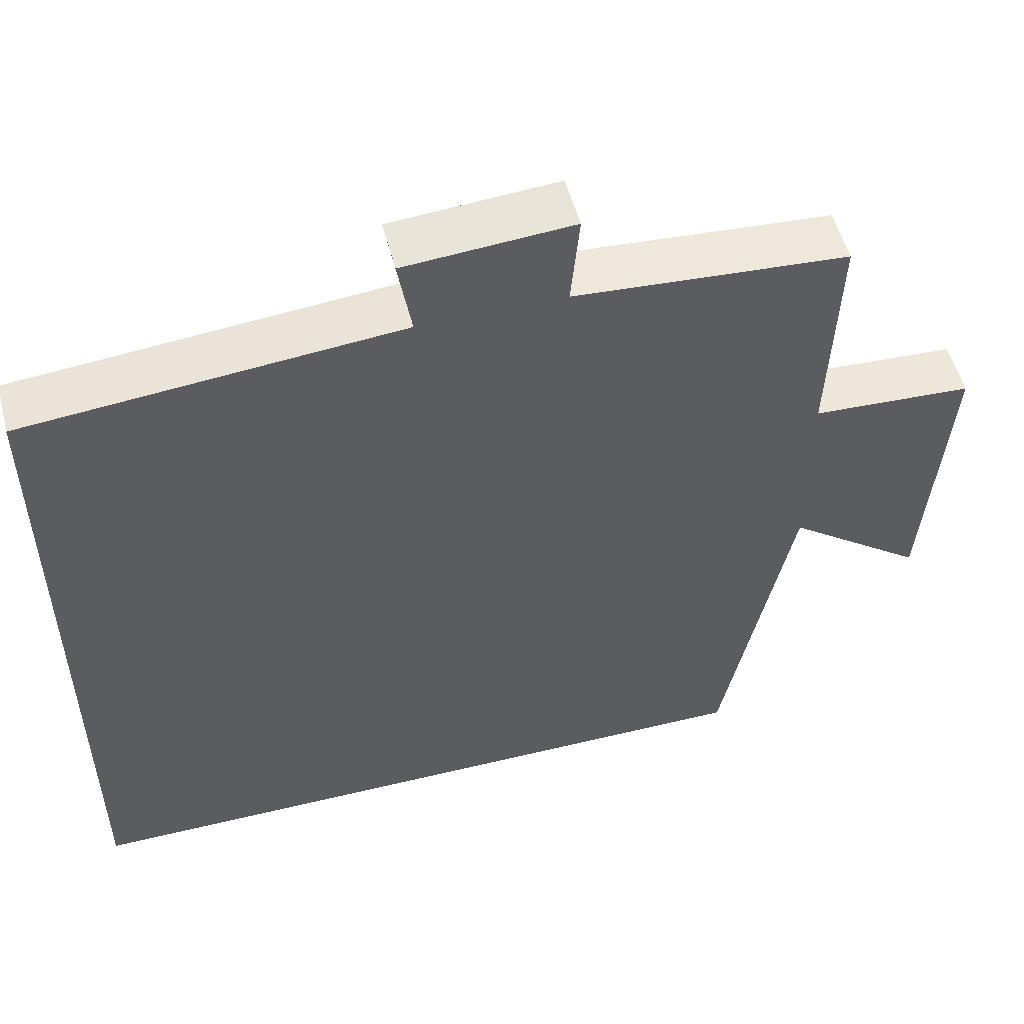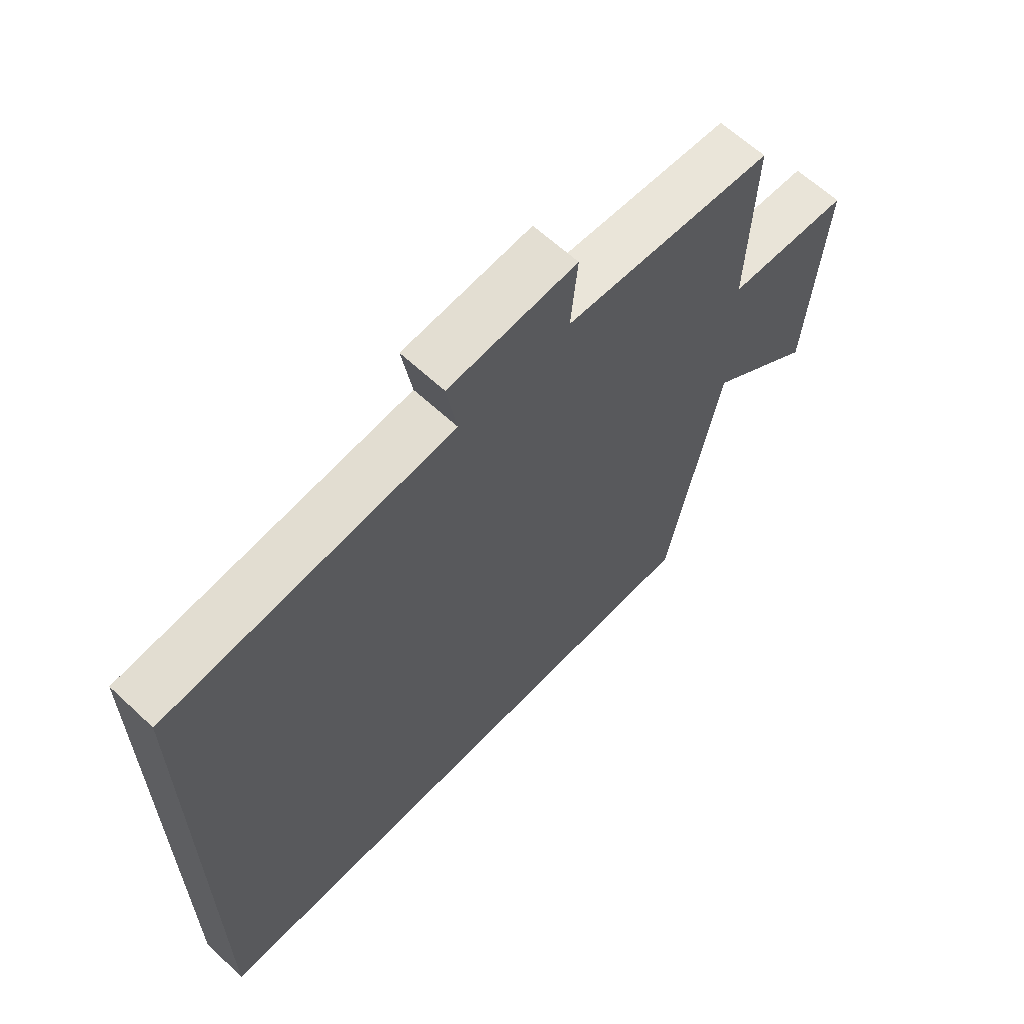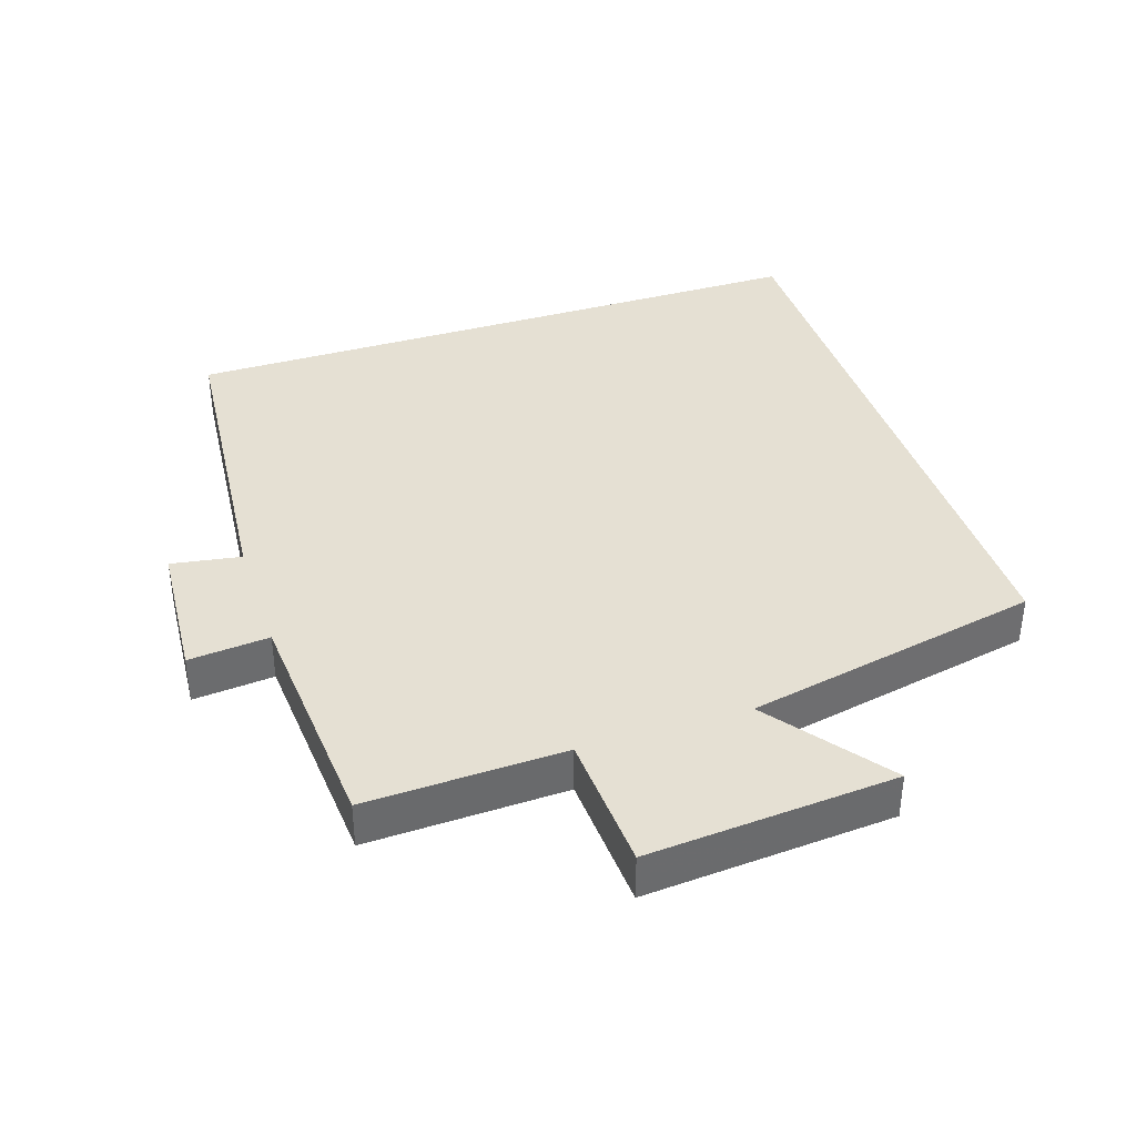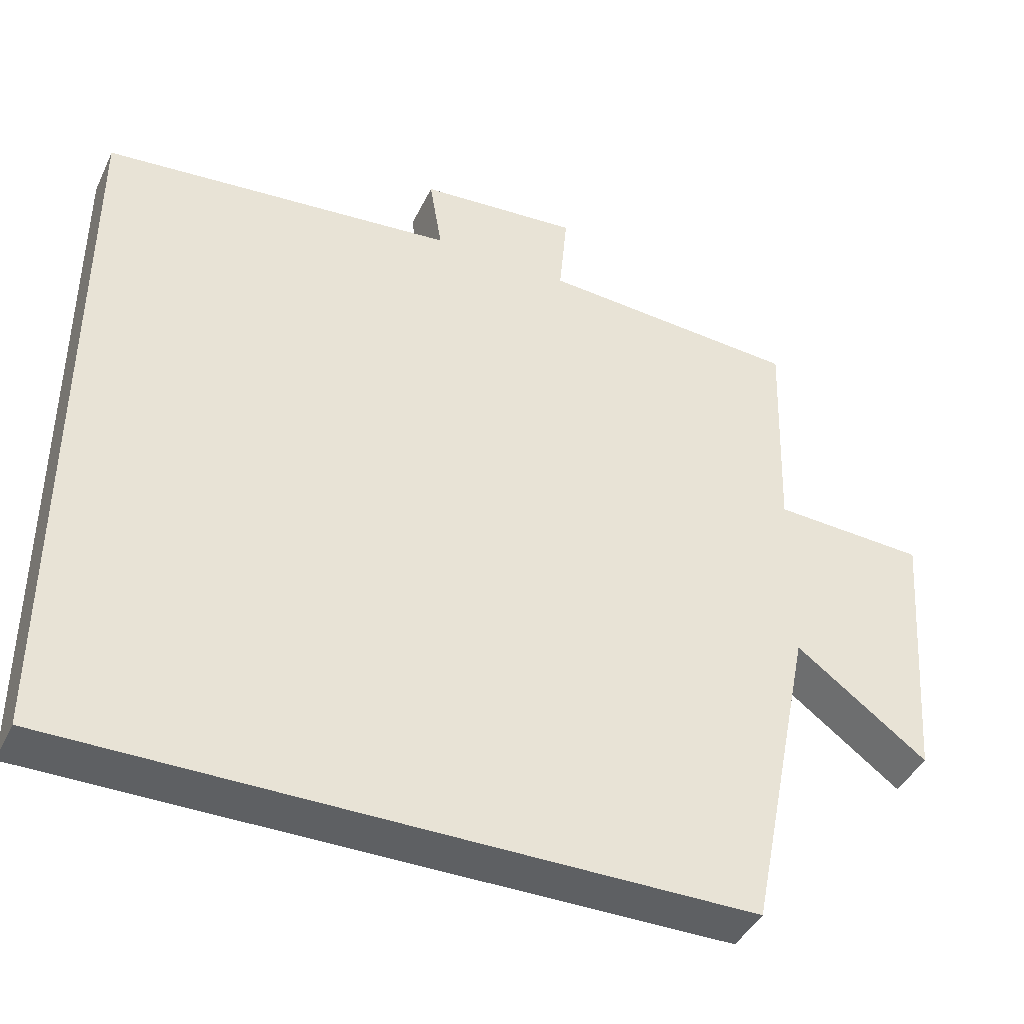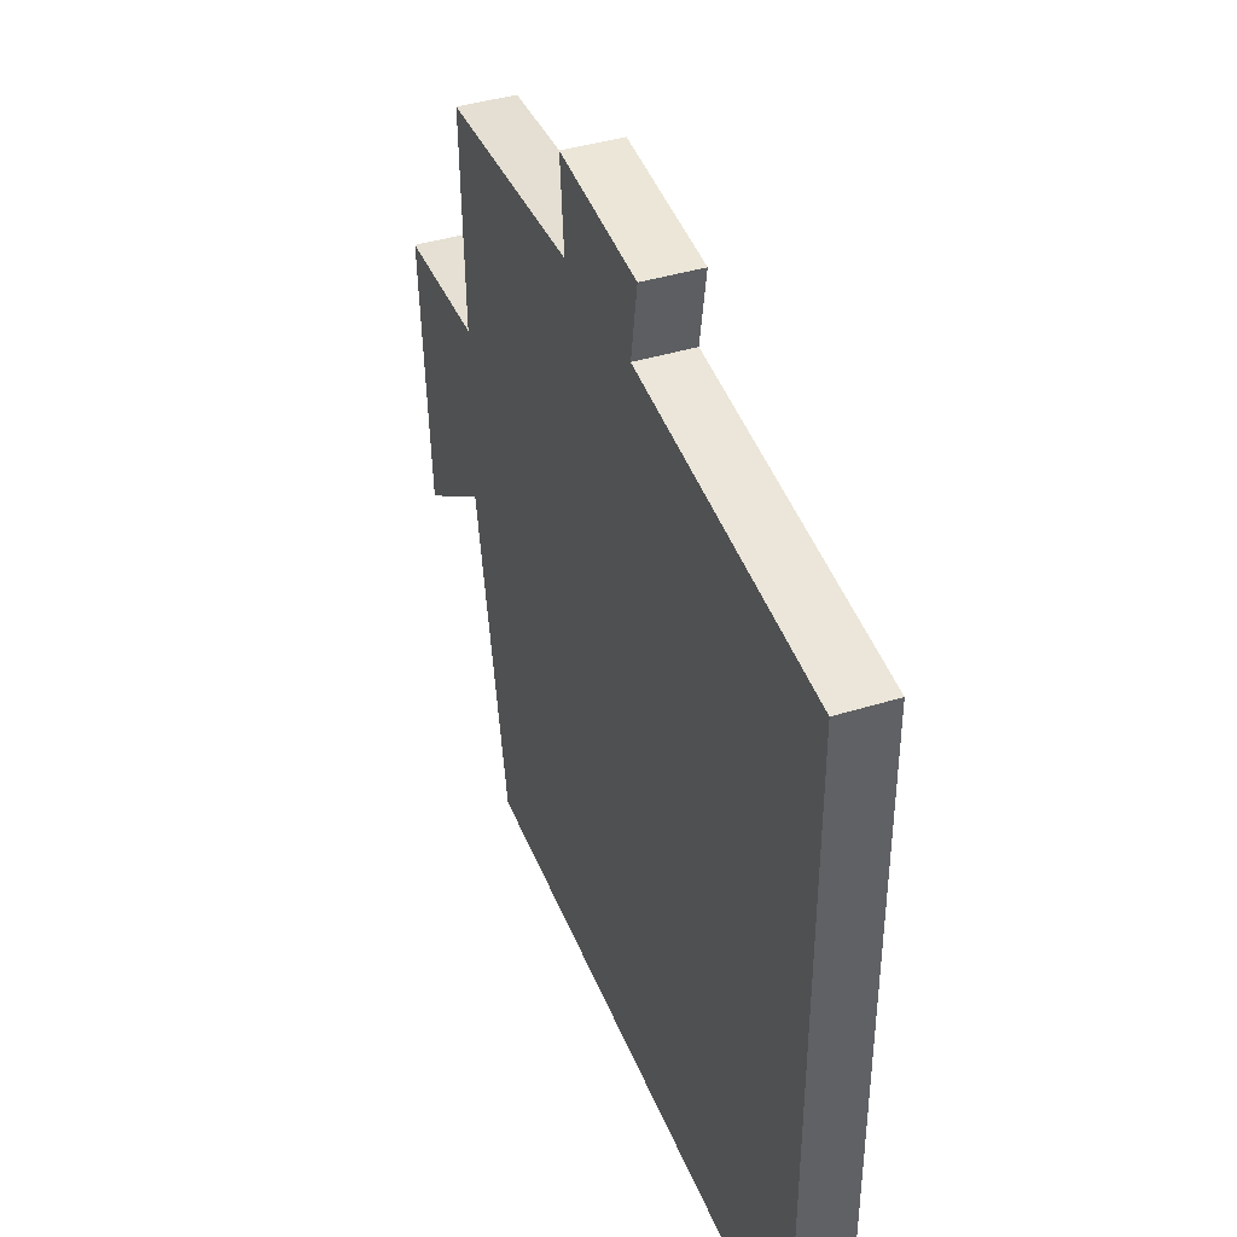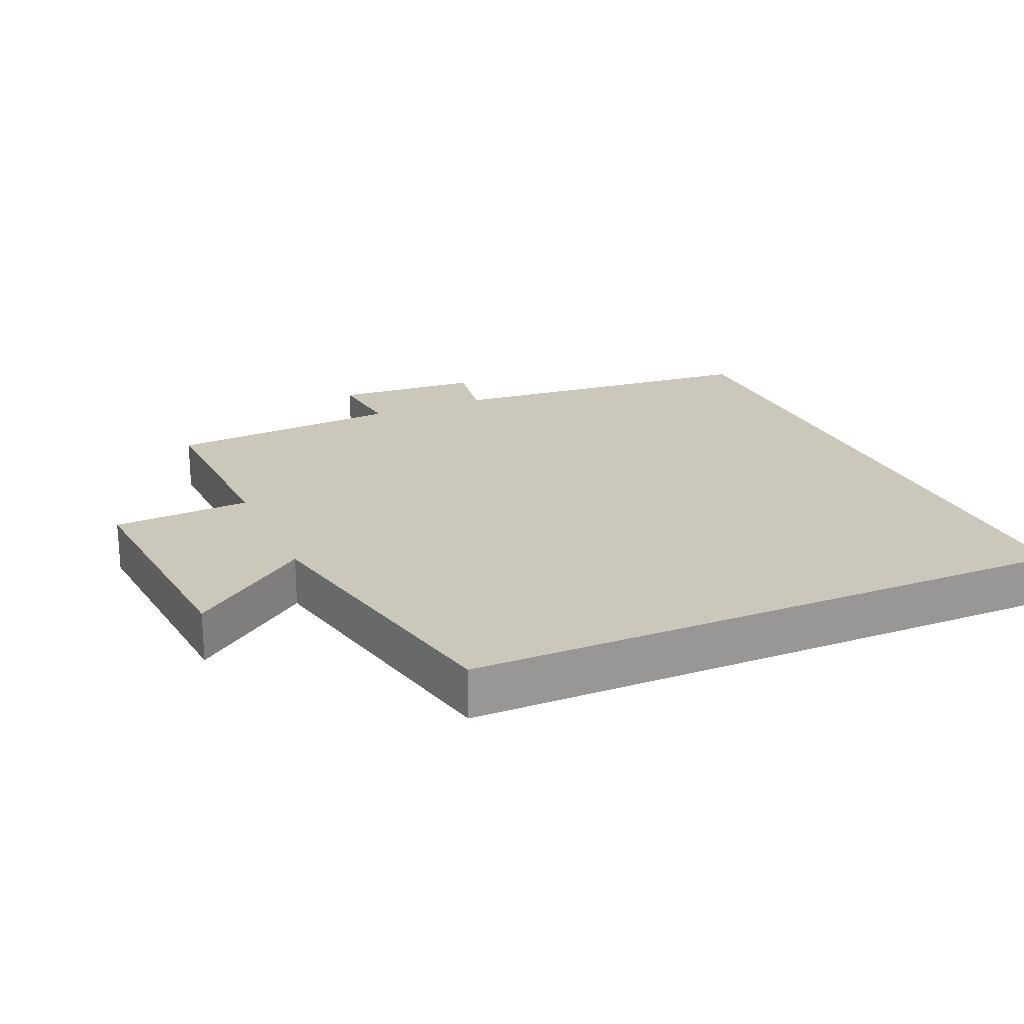
<metadata>
{"format":"obj","ext":"obj","renderer":"f3d","projection":"perspective","resolution":1024,"background":"white","views":[{"elev":53.0,"azim":-14.5,"up":"+Z"},{"elev":63.1,"azim":-46.7,"up":"+Z"},{"elev":38.2,"azim":71.7,"up":"+Y"},{"elev":-42.2,"azim":-24.1,"up":"+Z"},{"elev":41.4,"azim":-110.6,"up":"+Z"},{"elev":21.6,"azim":156.1,"up":"+Y"}]}
</metadata>
<code>
v -0.5 0.07 -0.5
v -0.5 0.07 0.456
v -0.024 0.07 0.5
v -0.041 0.07 0.603
v 0.173 0.07 0.619
v 0.162 0.07 0.5
v 0.51 0.07 0.475
v 0.5 0.07 0.183
v 0.704 0.07 0.172
v 0.676 0.07 -0.194
v 0.5 0.07 -0.063
v 0.412 0.07 -0.5
v -0.5 0 -0.5
v -0.5 0 0.456
v -0.024 0 0.5
v -0.041 0 0.603
v 0.173 0 0.619
v 0.162 0 0.5
v 0.51 0 0.475
v 0.5 0 0.183
v 0.704 0 0.172
v 0.676 0 -0.194
v 0.5 0 -0.063
v 0.412 0 -0.5
f 1 2 3
f 12 1 3
f 11 12 3
f 8 9 10 11
f 8 11 3 4
f 6 7 8
f 6 8 4
f 4 5 6
f 15 14 13
f 15 13 24
f 15 24 23
f 23 22 21 20
f 16 15 23 20
f 20 19 18
f 16 20 18
f 18 17 16
f 1 13 14 2
f 2 14 15 3
f 3 15 16 4
f 4 16 17 5
f 5 17 18 6
f 6 18 19 7
f 7 19 20 8
f 8 20 21 9
f 9 21 22 10
f 10 22 23 11
f 11 23 24 12
f 12 24 13 1

</code>
